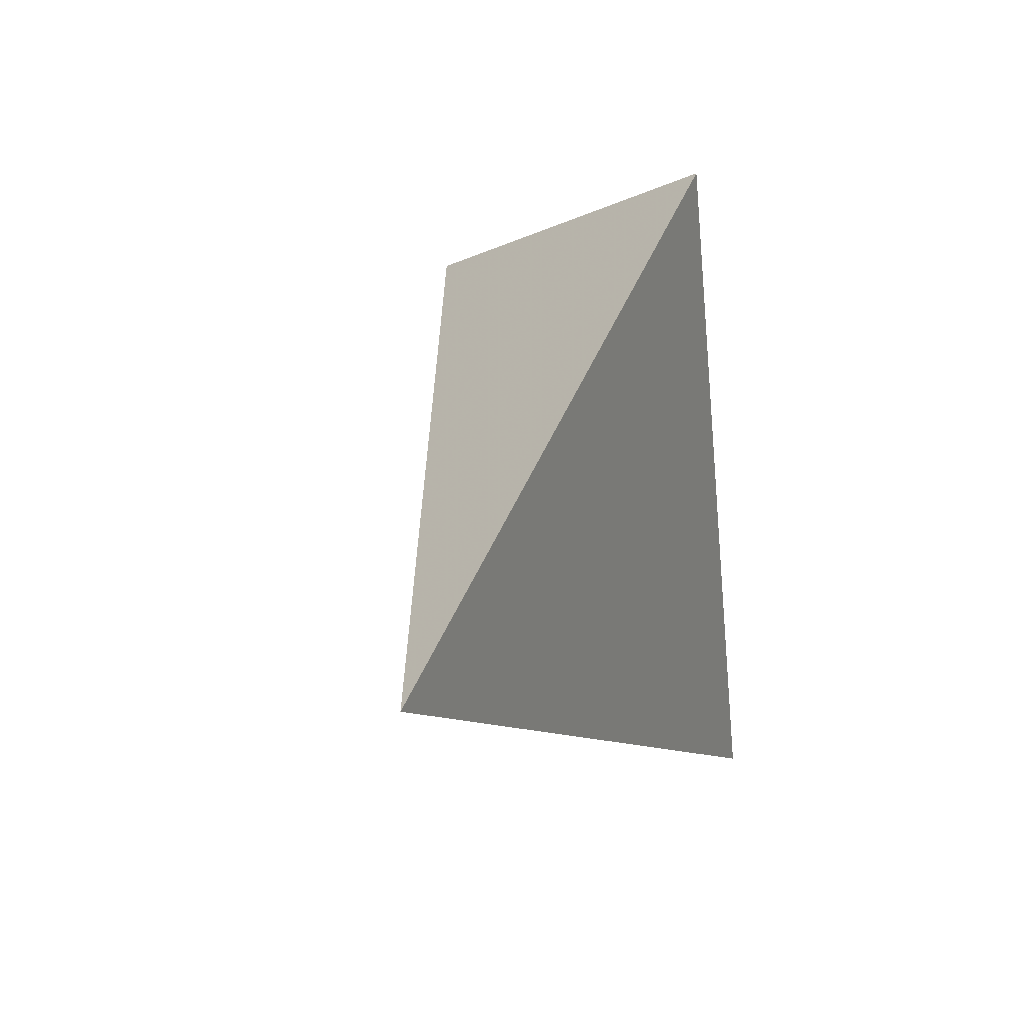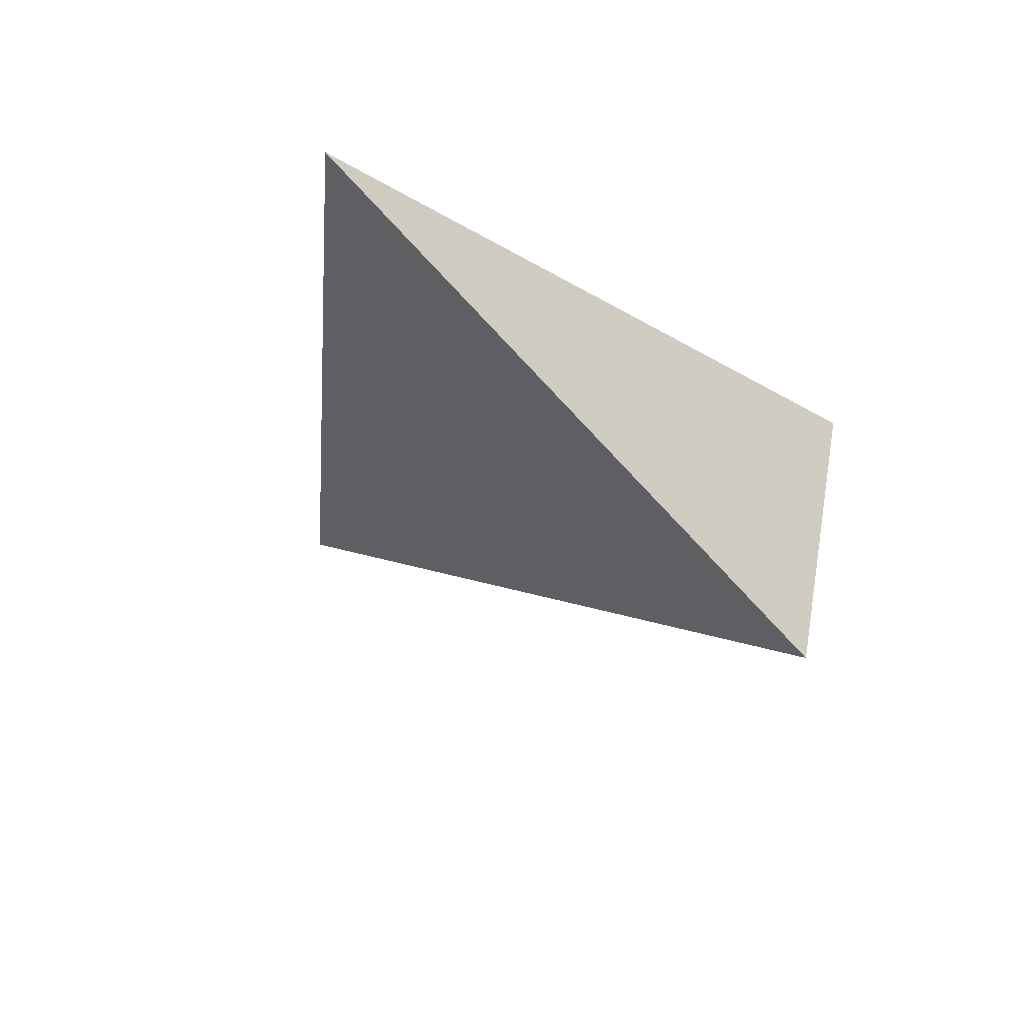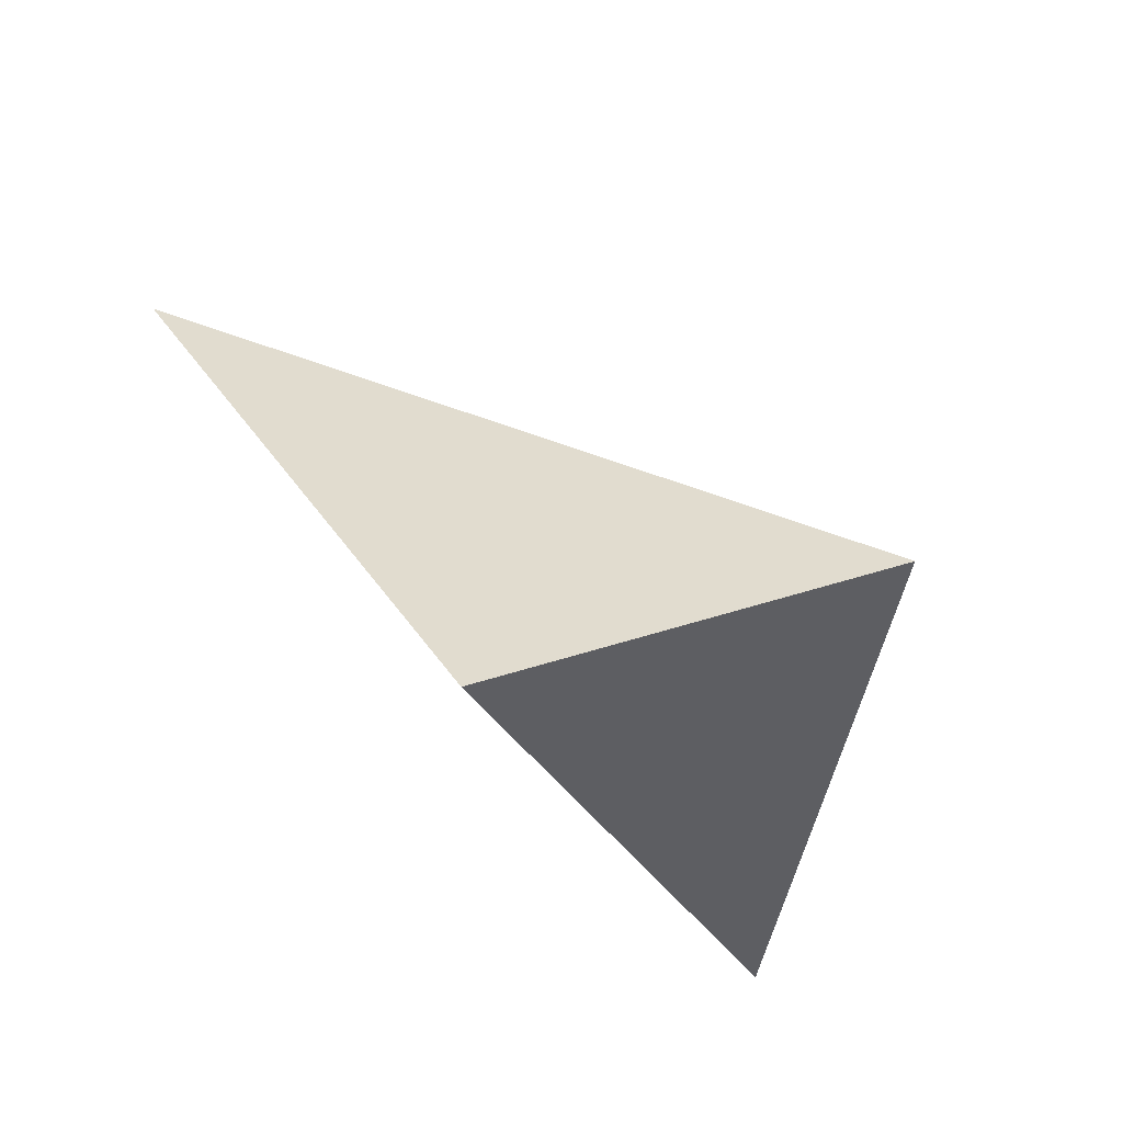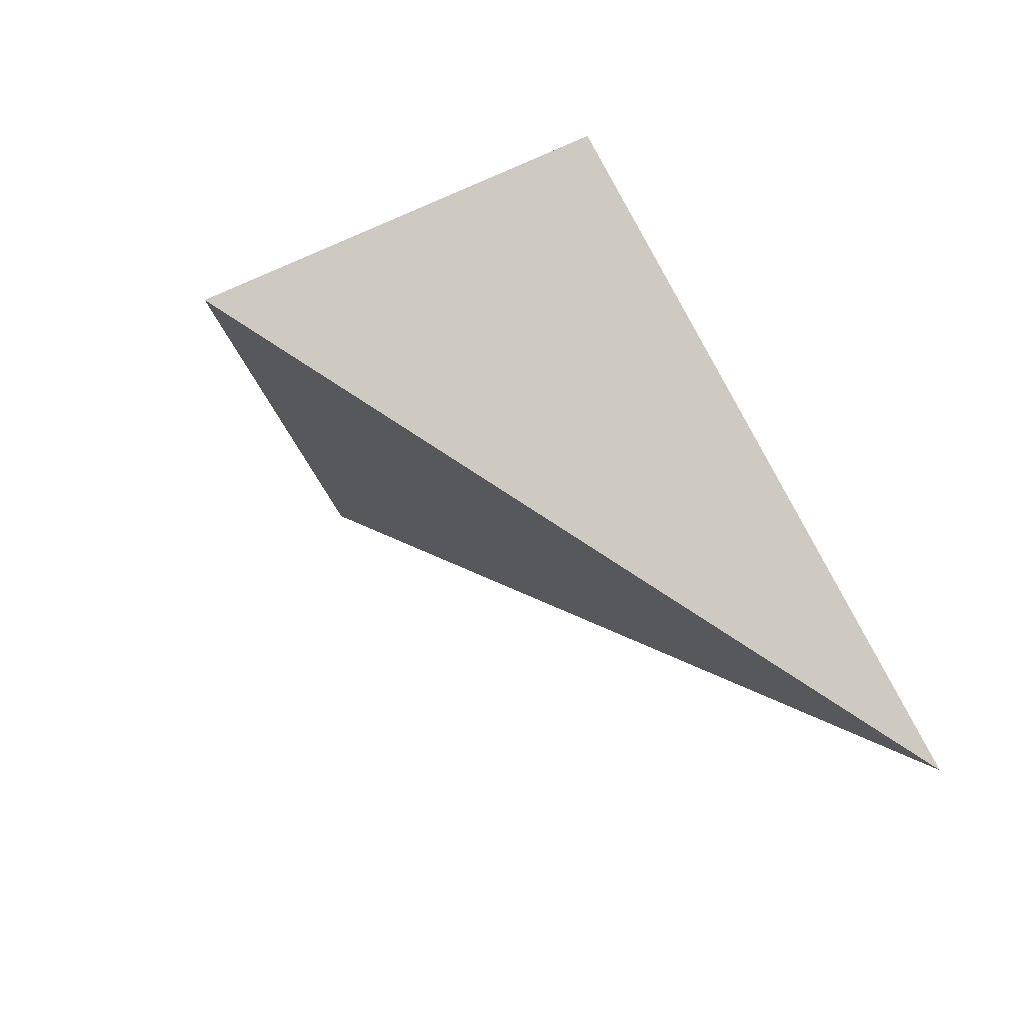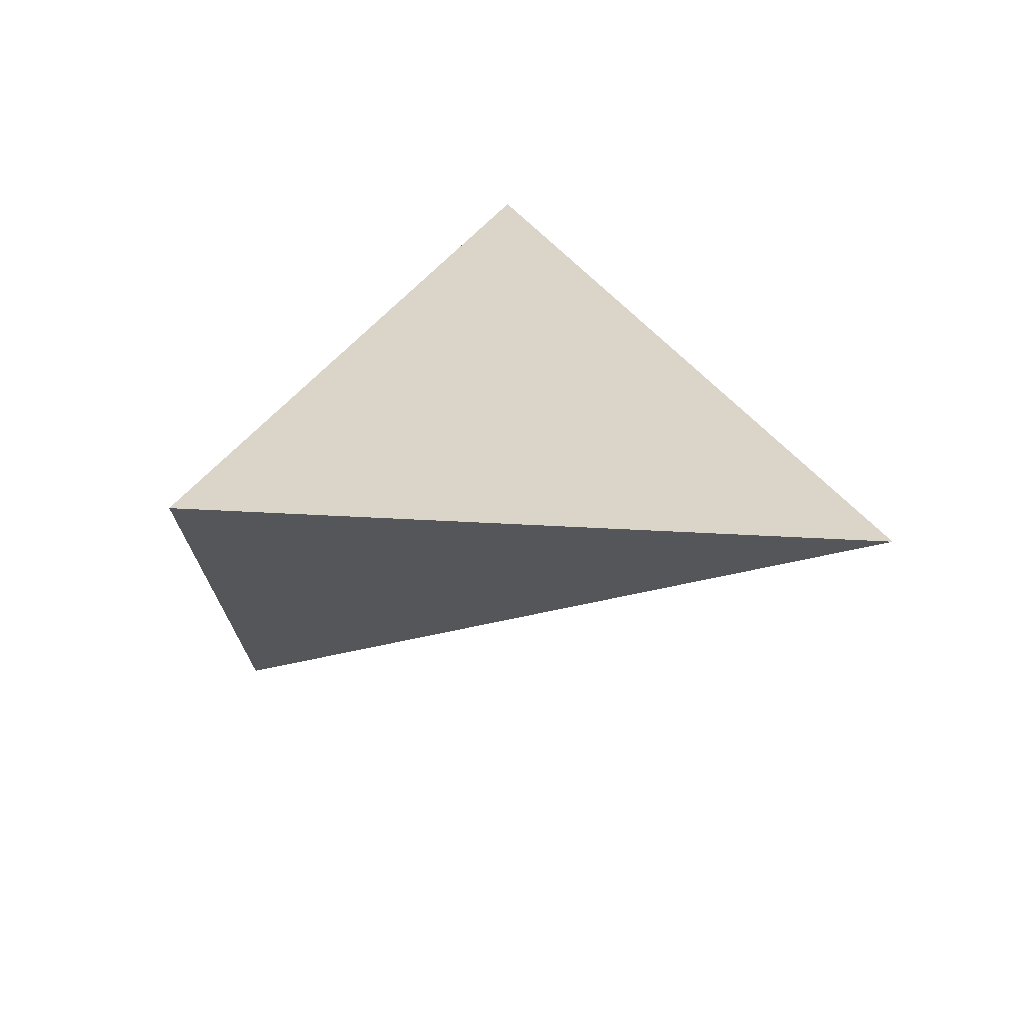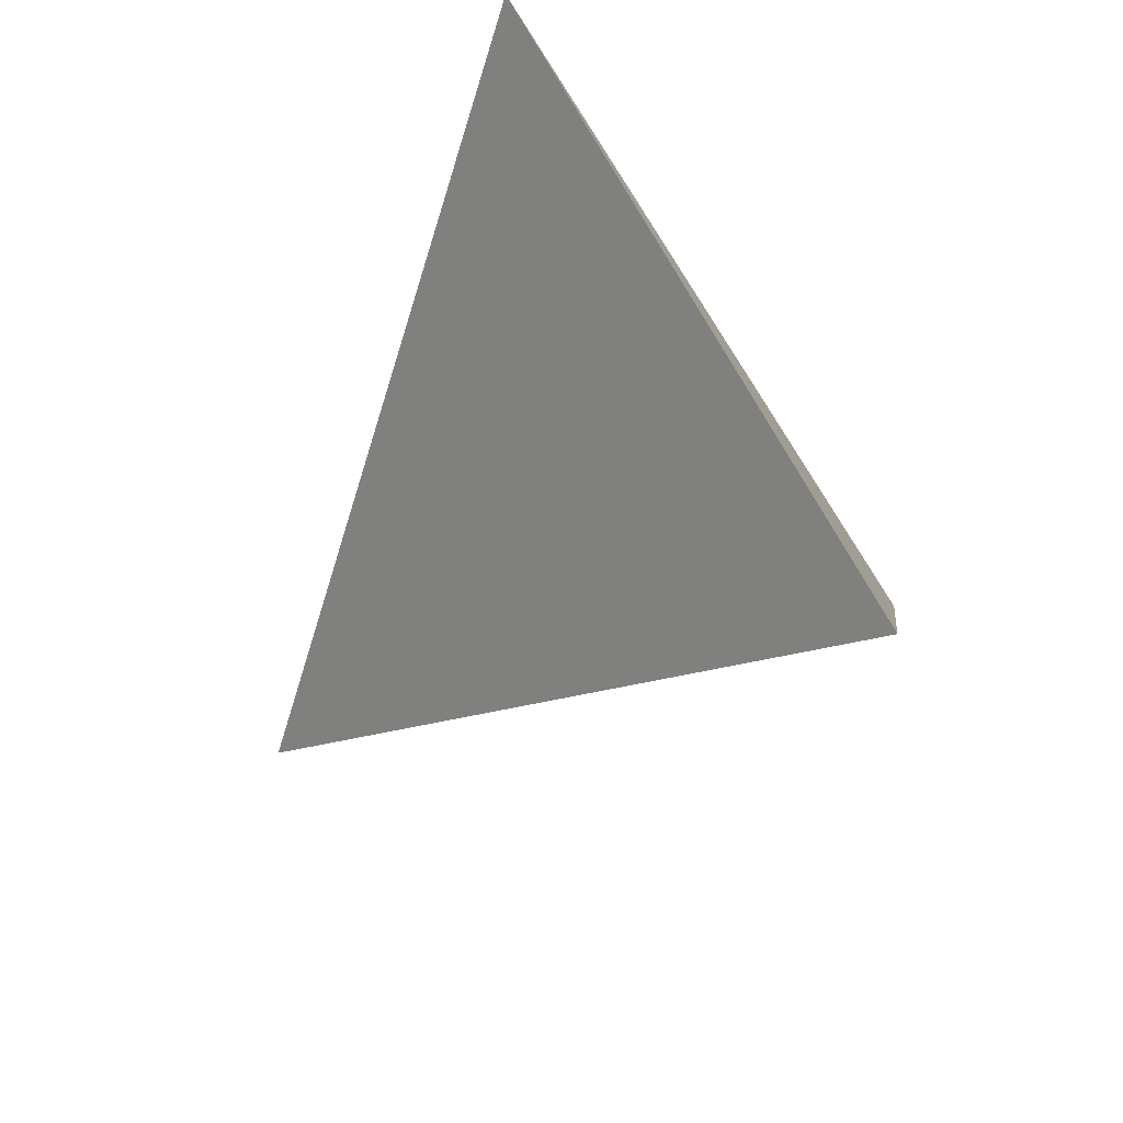
<metadata>
{"format":"obj","ext":"obj","renderer":"f3d","projection":"perspective","resolution":1024,"background":"white","views":[{"elev":7.9,"azim":130.7,"up":"+Z"},{"elev":-39.7,"azim":-111.3,"up":"+Y"},{"elev":79.0,"azim":-115.9,"up":"+Z"},{"elev":42.4,"azim":62.4,"up":"+Z"},{"elev":47.0,"azim":50.5,"up":"+Y"},{"elev":-72.9,"azim":-123.6,"up":"+Y"}]}
</metadata>
<code>
v -0.09126 0.265 0.09383
v -0.2493 0.4061 -0.2703
v -0.05693 0.507 0.1567
v 0.2795 0.5699 -0.1179
f 2 1 3
f 3 1 4
f 4 1 2
f 4 2 3

</code>
